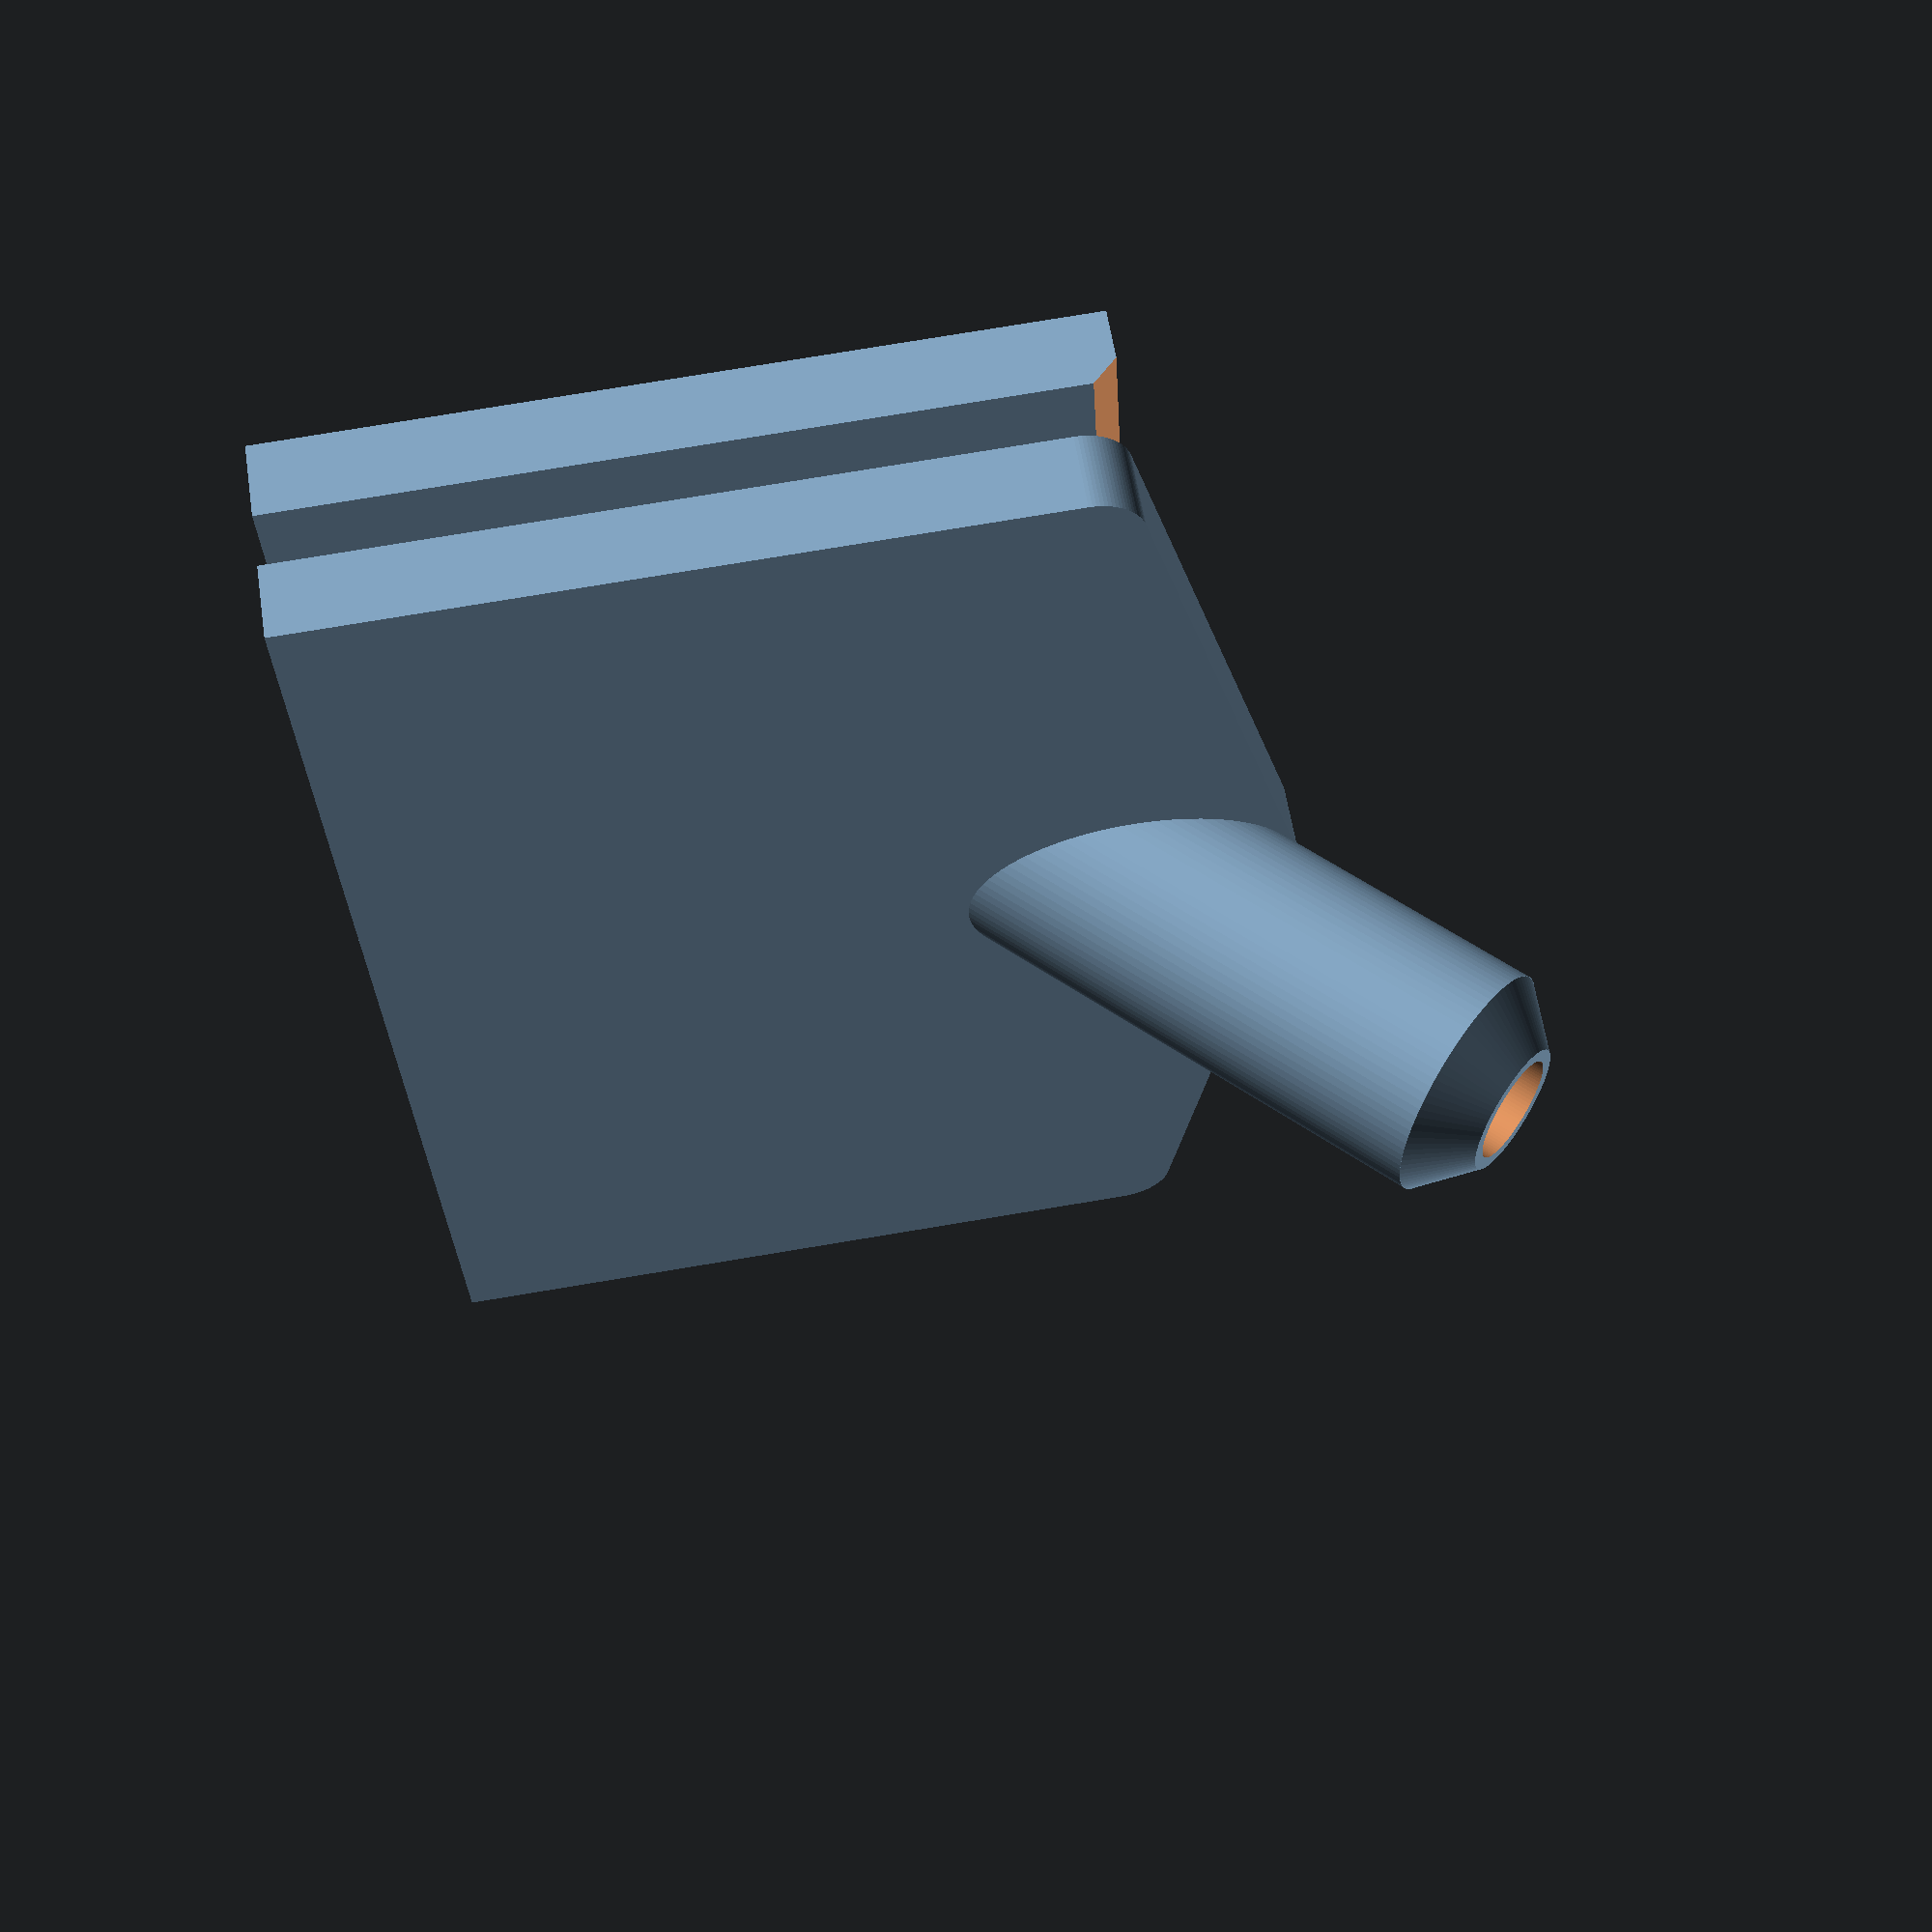
<openscad>
// eSun eBox to Filament Tube Coupler
// v1.1, 18/6/2018 - Added customiser
// by inks007
// This work is licensed under a Creative Commons Attribution-NonCommercial-ShareAlike 4.0 International License
// (CC BY-NC-SA 4.0)

// Coupler length
coupler_ln = 15;
// Filament tube OD (dilate if required)
tube_od = 4.1;
tube_or = tube_od/2;
coupler_os = tube_or+sqrt(4.05*4.05*2);
// Filament channel diameter
channel_d = 2;
channel_r = channel_d/2;
// Back plate lip
back_lip = 1;

$fn=90+0;

rotate([90,0,0]) difference() {
	union() {
		// Plate bridge
		difference() {
			union() {
				rotate([-45,0,0]) linear_extrude(12,center=true) rotate([45,0,0]) hull() {
					translate([0,2.5,0]) circle(r=2.5);
					translate([0,-2.5,0]) circle(r=2.5);
				}
			}
			translate([-5,-8,-12]) cube(10);
		}
		// Back plate
		difference() {
			translate([-25,-25,-4.05]) cube([50,29+back_lip,3]);
			translate([0,4+back_lip,0]) rotate([0,90,0]) cylinder(r=2,h=52,$fn=4,center=true);
		}
		// Front plate
		translate([0,0,1.05]) linear_extrude(3) hull() {
			translate([-25,-25]) square([50,25]);
			translate([0,4]) scale([1,1.414]) circle(r=tube_or+2.5);
			translate([-23,3]) circle(r=2);
			translate([23,3]) circle(r=2);
		}
		// Coupler
		difference() {
			rotate([-45,0,0]) difference() {
				union() {
					translate([0,0,-5]) cylinder(r=tube_or+2.5,h=5+coupler_os+coupler_ln-1.99);
					translate([0,0,coupler_os+coupler_ln-2]) cylinder(r1=tube_or+2.5,r2=tube_or+0.5,h=2);
				}
				translate([0,0,coupler_os]) cylinder(r=tube_or,h=coupler_ln+1);
			}
			a = (tube_od+5+2.1)*1.5;
			translate([0,0,-a/2+2.06]) cube(a,center=true);
		}
	}
	// Filament channel
	rotate([-45,0,0]) {
		cylinder(r=channel_r,h=40,center=true);
		translate([0,0,-3]) mirror([0,0,1]) cylinder(r1=channel_r-0.3,r2=channel_r+6.5,h=12);
	}
}

</openscad>
<views>
elev=282.2 azim=108.4 roll=260.6 proj=p view=solid
</views>
